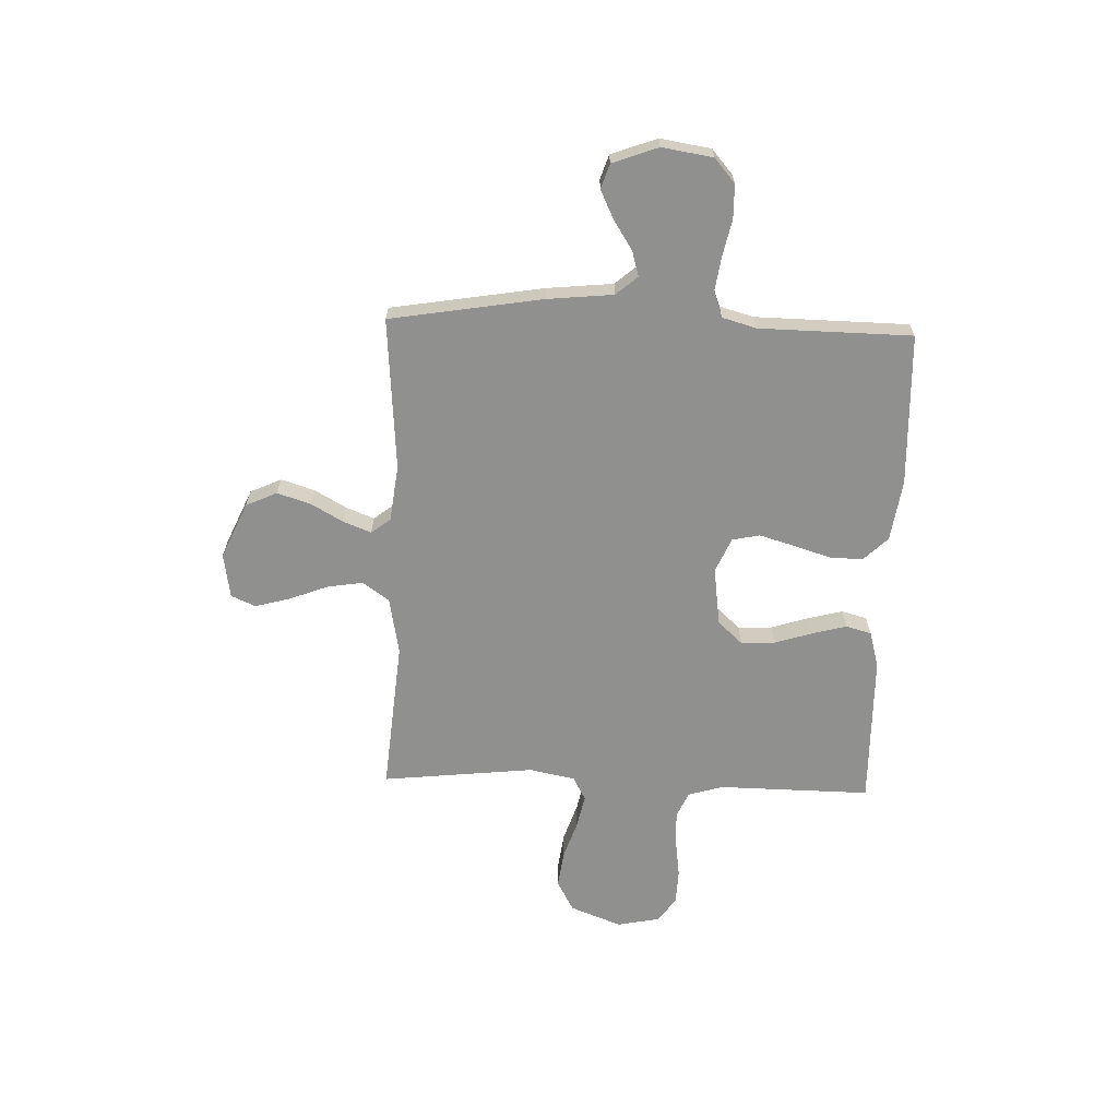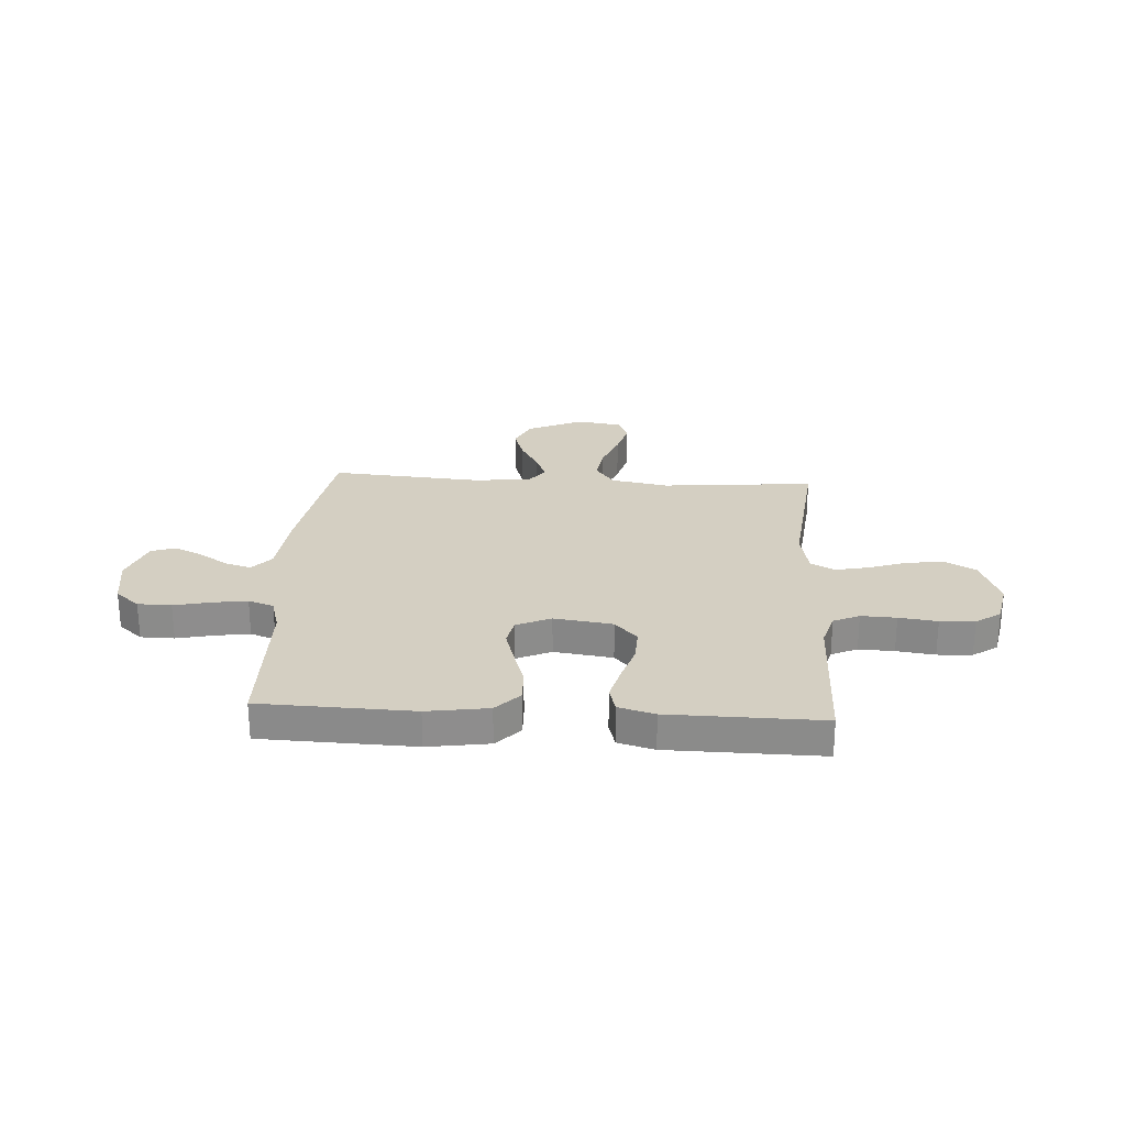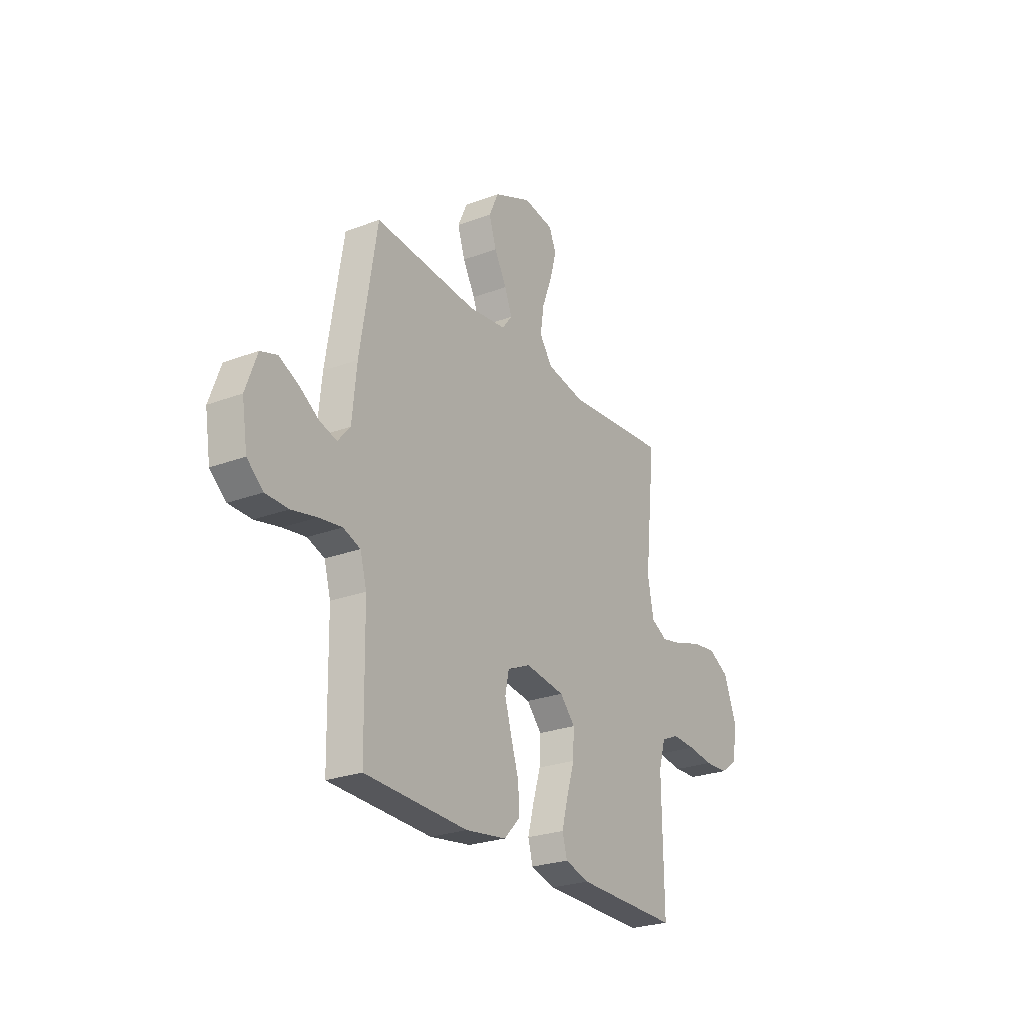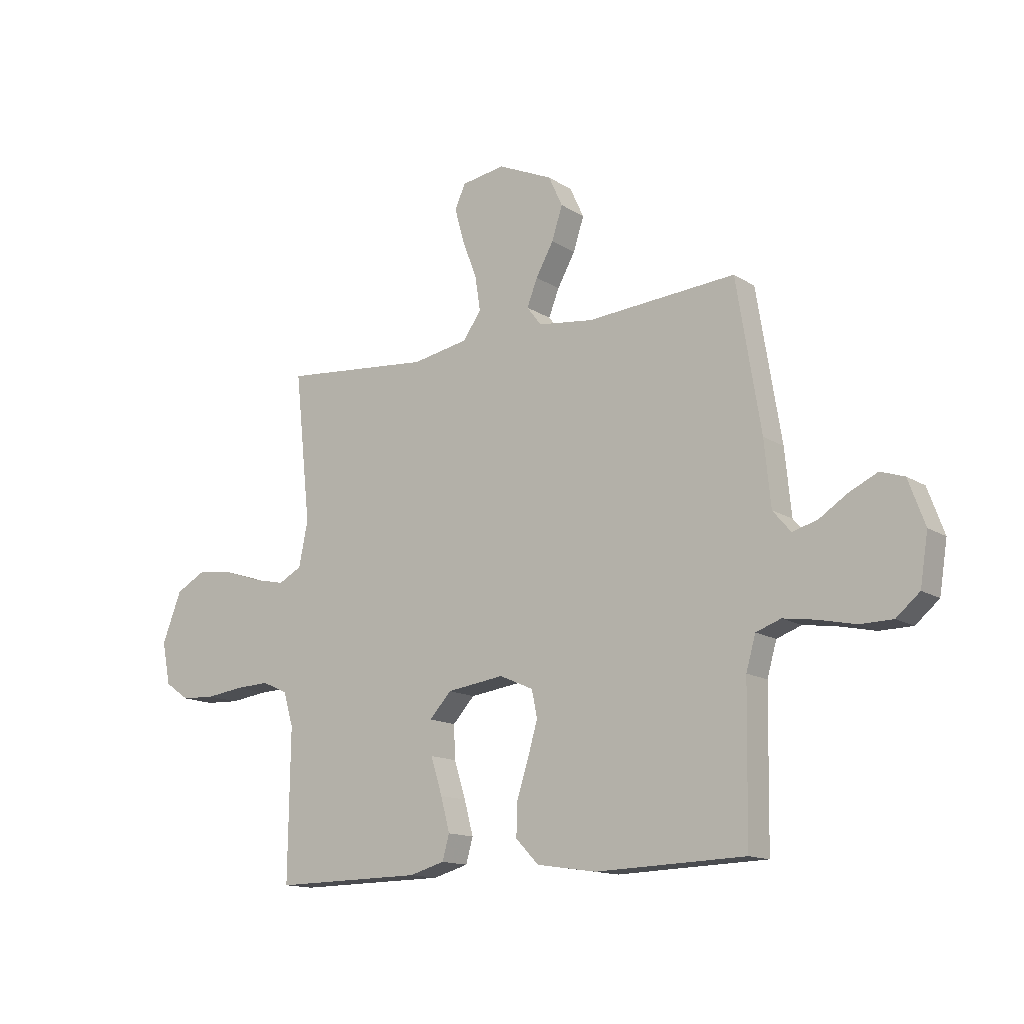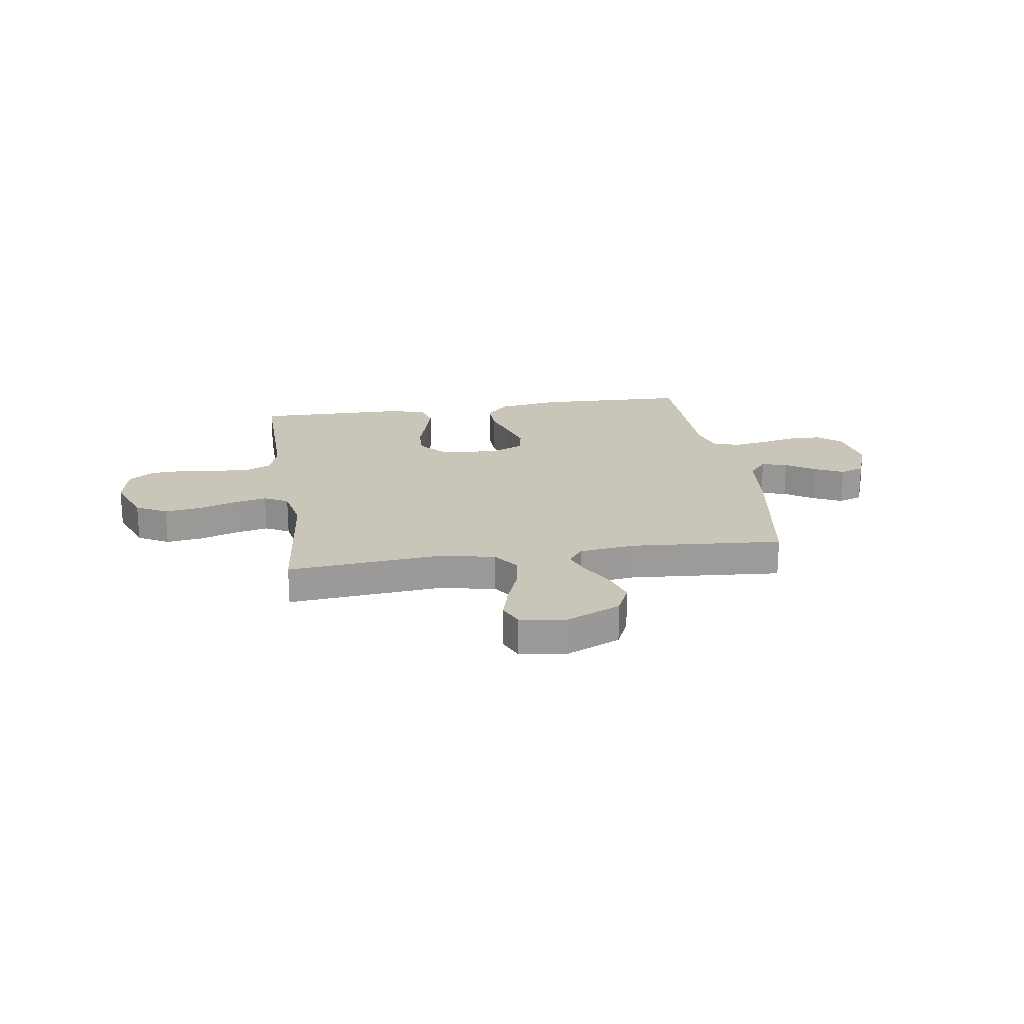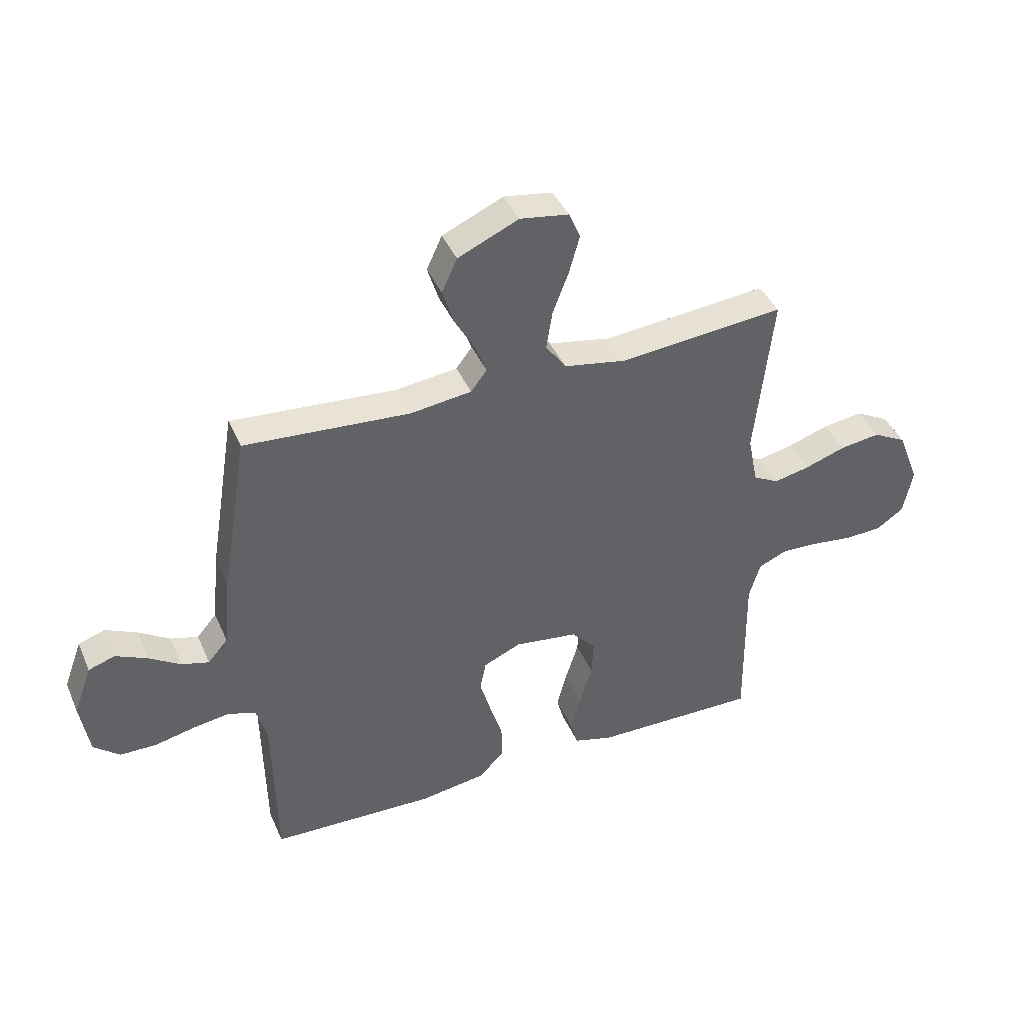
<metadata>
{"format":"obj","ext":"obj","renderer":"f3d","projection":"perspective","resolution":1024,"background":"white","views":[{"elev":-65.6,"azim":88.1,"up":"+Y"},{"elev":25.7,"azim":-176.6,"up":"+Y"},{"elev":-25.6,"azim":121.1,"up":"+Z"},{"elev":-13.9,"azim":36.1,"up":"+Z"},{"elev":20.7,"azim":-8.6,"up":"+Y"},{"elev":41.5,"azim":157.7,"up":"+Z"}]}
</metadata>
<code>
v -0.5 0.07 -0.5
v -0.496 0.07 -0.2
v -0.516 0.07 -0.132
v -0.567 0.07 -0.109
v -0.636 0.07 -0.112
v -0.711 0.07 -0.122
v -0.779 0.07 -0.119
v -0.828 0.07 -0.085
v -0.845 0.07 0
v -0.806 0.07 0.101
v -0.745 0.07 0.134
v -0.672 0.07 0.124
v -0.598 0.07 0.099
v -0.533 0.07 0.085
v -0.486 0.07 0.11
v -0.468 0.07 0.2
v -0.5 0.07 0.5
v -0.2 0.07 0.473
v -0.087 0.07 0.494
v -0.05 0.07 0.546
v -0.061 0.07 0.616
v -0.09 0.07 0.692
v -0.109 0.07 0.761
v -0.088 0.07 0.809
v 0 0.07 0.823
v 0.11 0.07 0.774
v 0.138 0.07 0.713
v 0.117 0.07 0.647
v 0.081 0.07 0.583
v 0.06 0.07 0.529
v 0.089 0.07 0.491
v 0.2 0.07 0.477
v 0.5 0.07 0.5
v 0.549 0.07 0.2
v 0.562 0.07 0.07
v 0.598 0.07 0.028
v 0.648 0.07 0.042
v 0.705 0.07 0.079
v 0.762 0.07 0.106
v 0.81 0.07 0.09
v 0.843 0.07 0
v 0.827 0.07 -0.1
v 0.78 0.07 -0.14
v 0.714 0.07 -0.141
v 0.641 0.07 -0.125
v 0.574 0.07 -0.115
v 0.524 0.07 -0.133
v 0.505 0.07 -0.2
v 0.5 0.07 -0.5
v 0.2 0.07 -0.51
v 0.08 0.07 -0.492
v 0.034 0.07 -0.444
v 0.036 0.07 -0.379
v 0.059 0.07 -0.306
v 0.079 0.07 -0.237
v 0.068 0.07 -0.183
v 0 0.07 -0.153
v -0.115 0.07 -0.169
v -0.159 0.07 -0.217
v -0.156 0.07 -0.284
v -0.133 0.07 -0.358
v -0.115 0.07 -0.426
v -0.129 0.07 -0.476
v -0.2 0.07 -0.496
v -0.5 0 -0.5
v -0.496 0 -0.2
v -0.516 0 -0.132
v -0.567 0 -0.109
v -0.636 0 -0.112
v -0.711 0 -0.122
v -0.779 0 -0.119
v -0.828 0 -0.085
v -0.845 0 0
v -0.806 0 0.101
v -0.745 0 0.134
v -0.672 0 0.124
v -0.598 0 0.099
v -0.533 0 0.085
v -0.486 0 0.11
v -0.468 0 0.2
v -0.5 0 0.5
v -0.2 0 0.473
v -0.087 0 0.494
v -0.05 0 0.546
v -0.061 0 0.616
v -0.09 0 0.692
v -0.109 0 0.761
v -0.088 0 0.809
v 0 0 0.823
v 0.11 0 0.774
v 0.138 0 0.713
v 0.117 0 0.647
v 0.081 0 0.583
v 0.06 0 0.529
v 0.089 0 0.491
v 0.2 0 0.477
v 0.5 0 0.5
v 0.549 0 0.2
v 0.562 0 0.07
v 0.598 0 0.028
v 0.648 0 0.042
v 0.705 0 0.079
v 0.762 0 0.106
v 0.81 0 0.09
v 0.843 0 0
v 0.827 0 -0.1
v 0.78 0 -0.14
v 0.714 0 -0.141
v 0.641 0 -0.125
v 0.574 0 -0.115
v 0.524 0 -0.133
v 0.505 0 -0.2
v 0.5 0 -0.5
v 0.2 0 -0.51
v 0.08 0 -0.492
v 0.034 0 -0.444
v 0.036 0 -0.379
v 0.059 0 -0.306
v 0.079 0 -0.237
v 0.068 0 -0.183
v 0 0 -0.153
v -0.115 0 -0.169
v -0.159 0 -0.217
v -0.156 0 -0.284
v -0.133 0 -0.358
v -0.115 0 -0.426
v -0.129 0 -0.476
v -0.2 0 -0.496
f 64 1 2
f 63 64 2
f 62 63 2
f 61 62 2
f 60 61 2
f 59 60 2 3
f 58 59 3 4
f 57 58 4
f 52 53 54
f 51 52 54
f 50 51 54
f 49 50 54
f 48 49 54
f 47 48 54 55
f 46 47 55 56
f 43 44 45
f 42 43 45
f 41 42 45
f 40 41 45
f 39 40 45
f 38 39 45
f 37 38 45
f 36 37 45 46
f 46 56 57
f 36 46 57
f 35 36 57
f 35 57 4
f 34 35 4
f 33 34 4
f 32 33 4
f 27 28 29
f 26 27 29
f 25 26 29
f 24 25 29
f 23 24 29
f 22 23 29
f 21 22 29
f 20 21 29 30
f 19 20 30 31
f 16 17 18
f 19 31 32
f 18 19 32
f 16 18 32
f 15 16 32
f 11 12 13
f 10 11 13
f 9 10 13
f 8 9 13
f 7 8 13
f 6 7 13
f 5 6 13
f 5 13 14
f 15 32 4 5
f 5 14 15
f 66 65 128
f 66 128 127
f 66 127 126
f 66 126 125
f 66 125 124
f 67 66 124 123
f 68 67 123 122
f 68 122 121
f 118 117 116
f 118 116 115
f 118 115 114
f 118 114 113
f 118 113 112
f 119 118 112 111
f 120 119 111 110
f 109 108 107
f 109 107 106
f 109 106 105
f 109 105 104
f 109 104 103
f 109 103 102
f 109 102 101
f 110 109 101 100
f 121 120 110
f 121 110 100
f 121 100 99
f 68 121 99
f 68 99 98
f 68 98 97
f 68 97 96
f 93 92 91
f 93 91 90
f 93 90 89
f 93 89 88
f 93 88 87
f 93 87 86
f 93 86 85
f 94 93 85 84
f 95 94 84 83
f 82 81 80
f 96 95 83
f 96 83 82
f 96 82 80
f 96 80 79
f 77 76 75
f 77 75 74
f 77 74 73
f 77 73 72
f 77 72 71
f 77 71 70
f 77 70 69
f 78 77 69
f 69 68 96 79
f 79 78 69
f 1 65 66 2
f 2 66 67 3
f 3 67 68 4
f 4 68 69 5
f 5 69 70 6
f 6 70 71 7
f 7 71 72 8
f 8 72 73 9
f 9 73 74 10
f 10 74 75 11
f 11 75 76 12
f 12 76 77 13
f 13 77 78 14
f 14 78 79 15
f 15 79 80 16
f 16 80 81 17
f 17 81 82 18
f 18 82 83 19
f 19 83 84 20
f 20 84 85 21
f 21 85 86 22
f 22 86 87 23
f 23 87 88 24
f 24 88 89 25
f 25 89 90 26
f 26 90 91 27
f 27 91 92 28
f 28 92 93 29
f 29 93 94 30
f 30 94 95 31
f 31 95 96 32
f 32 96 97 33
f 33 97 98 34
f 34 98 99 35
f 35 99 100 36
f 36 100 101 37
f 37 101 102 38
f 38 102 103 39
f 39 103 104 40
f 40 104 105 41
f 41 105 106 42
f 42 106 107 43
f 43 107 108 44
f 44 108 109 45
f 45 109 110 46
f 46 110 111 47
f 47 111 112 48
f 48 112 113 49
f 49 113 114 50
f 50 114 115 51
f 51 115 116 52
f 52 116 117 53
f 53 117 118 54
f 54 118 119 55
f 55 119 120 56
f 56 120 121 57
f 57 121 122 58
f 58 122 123 59
f 59 123 124 60
f 60 124 125 61
f 61 125 126 62
f 62 126 127 63
f 63 127 128 64
f 64 128 65 1

</code>
